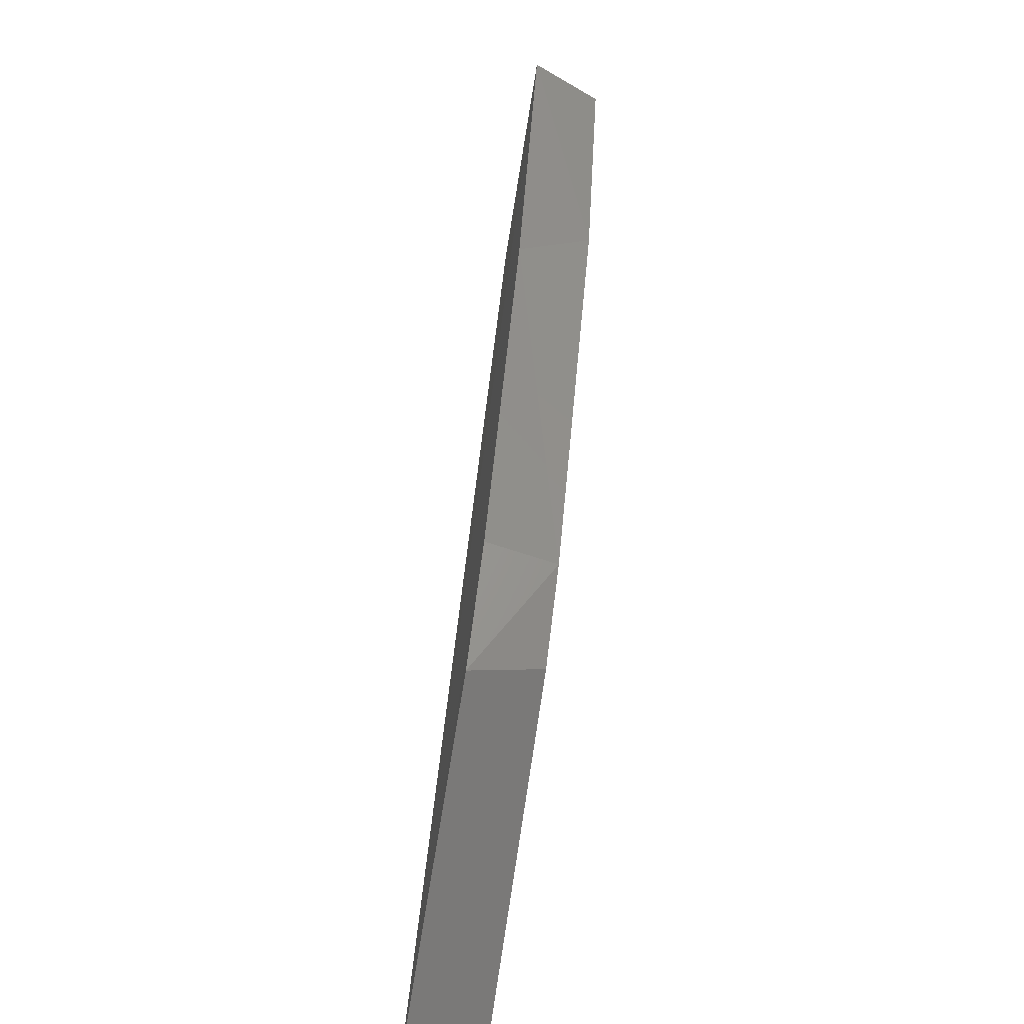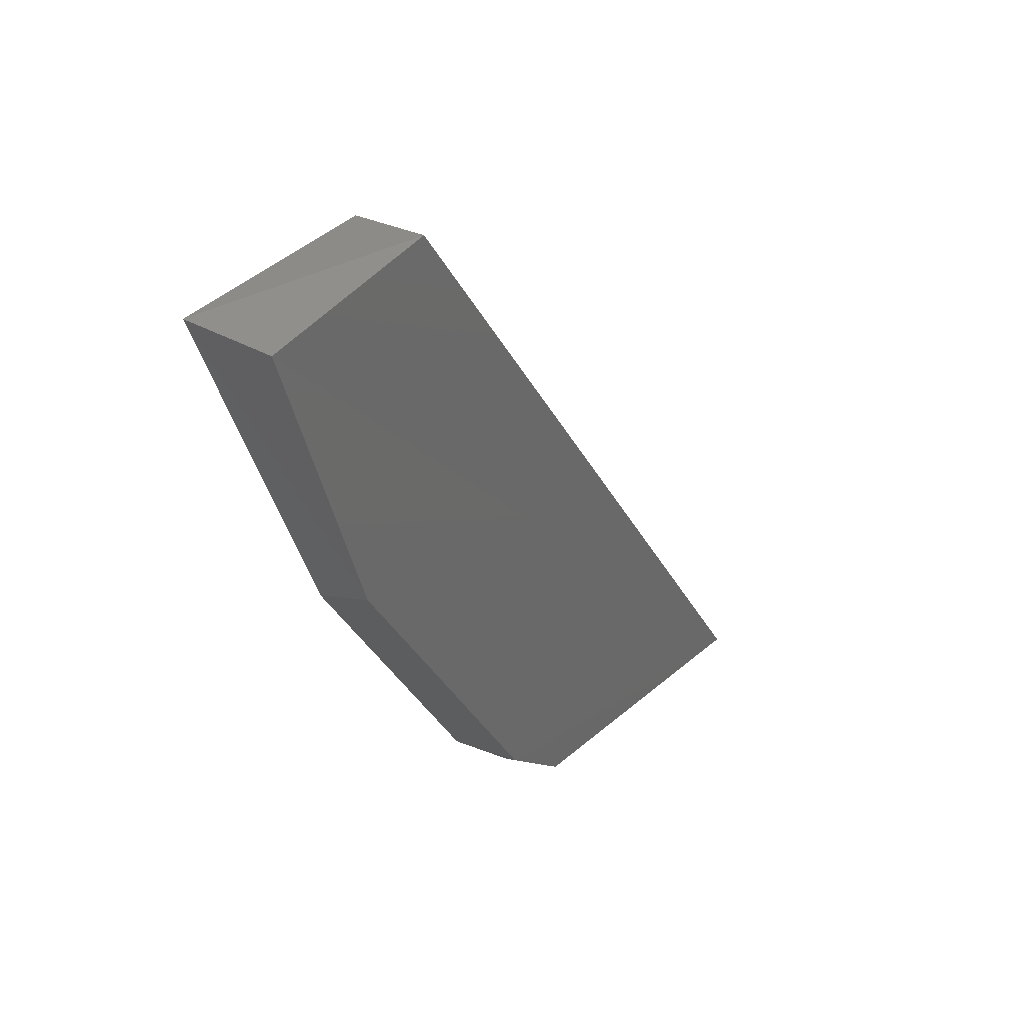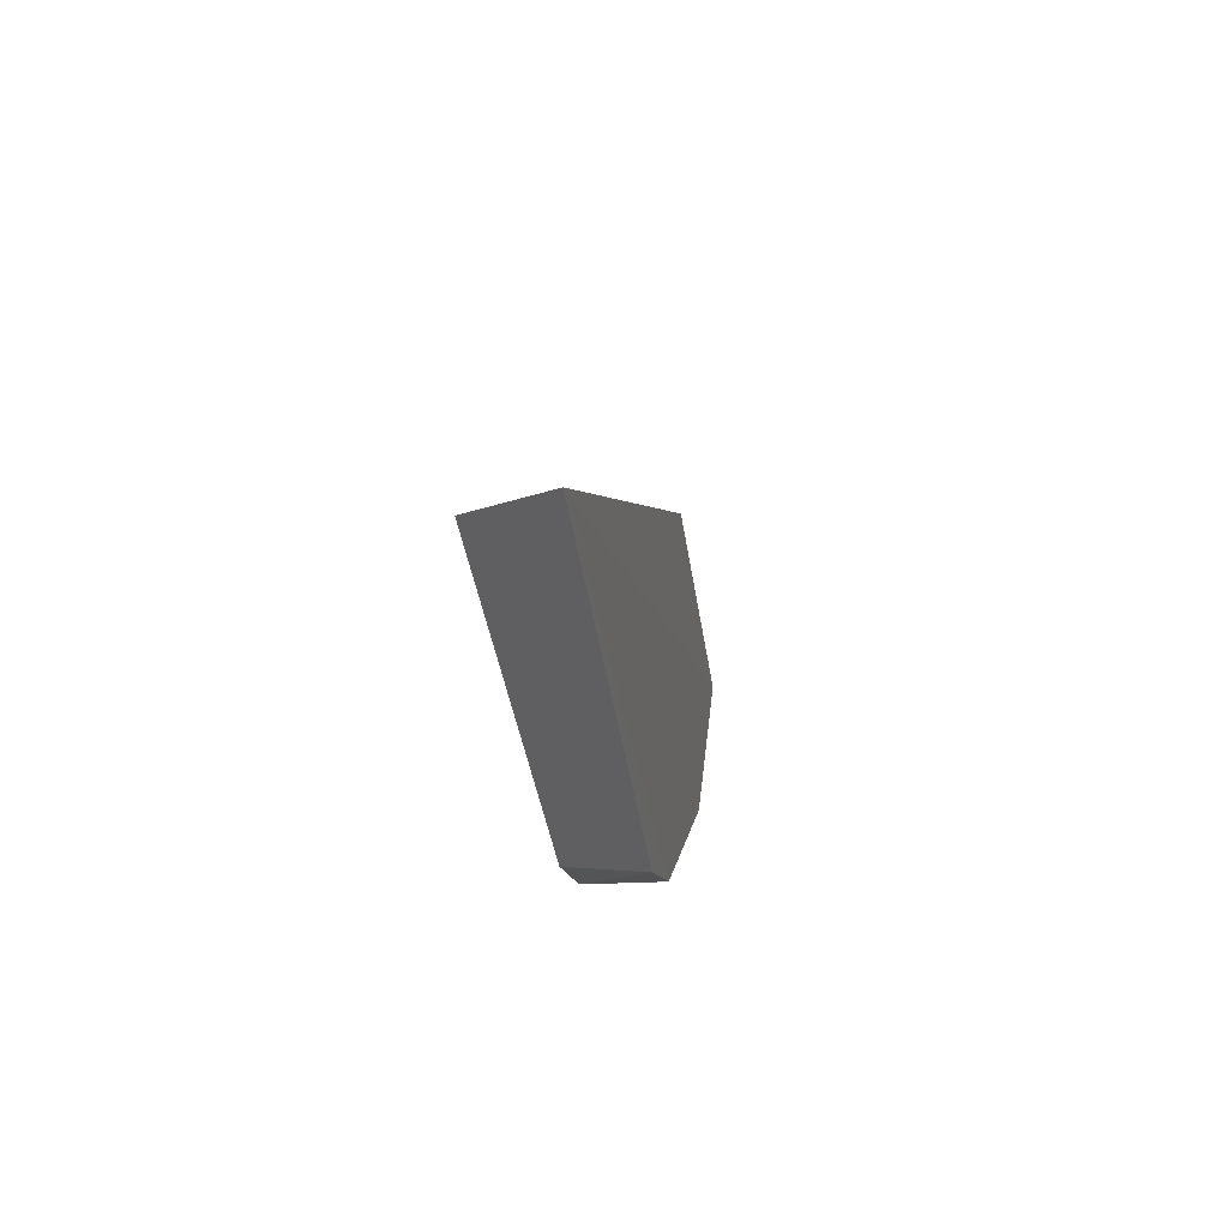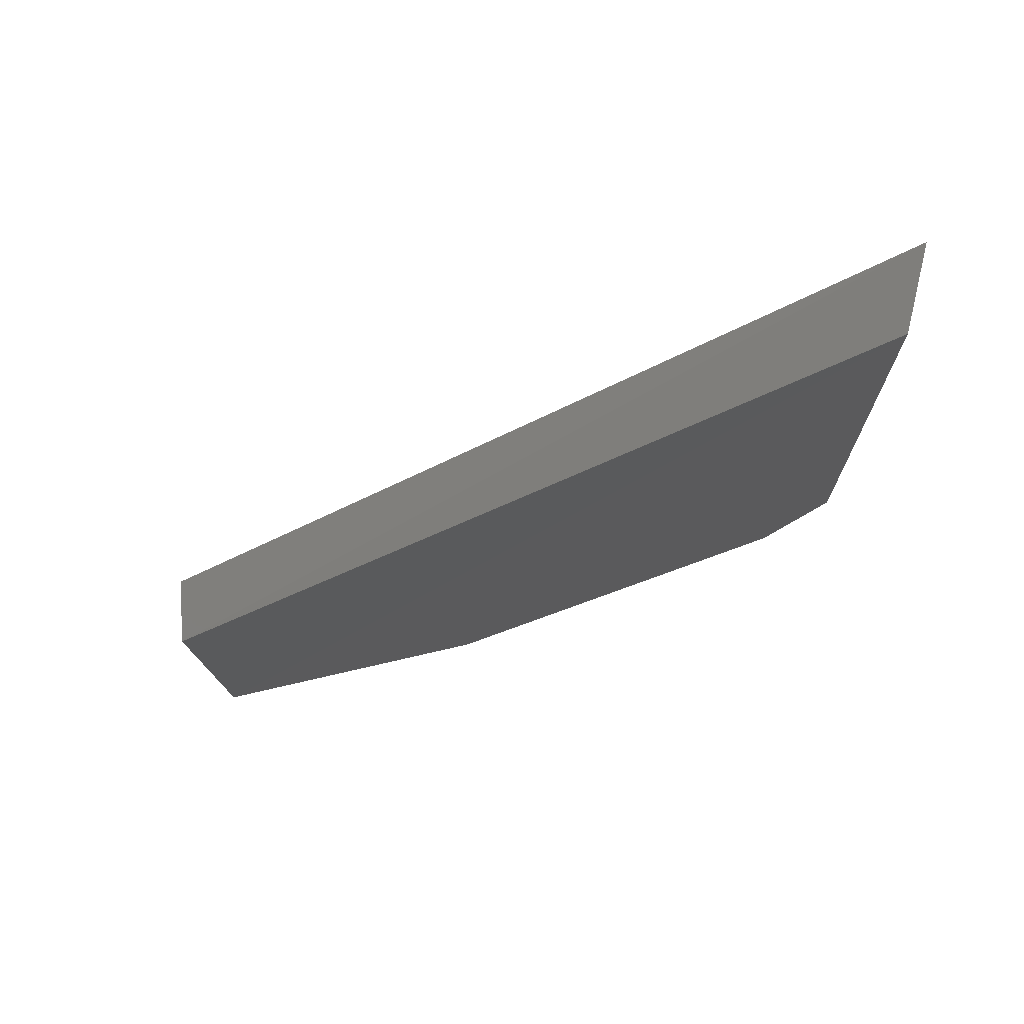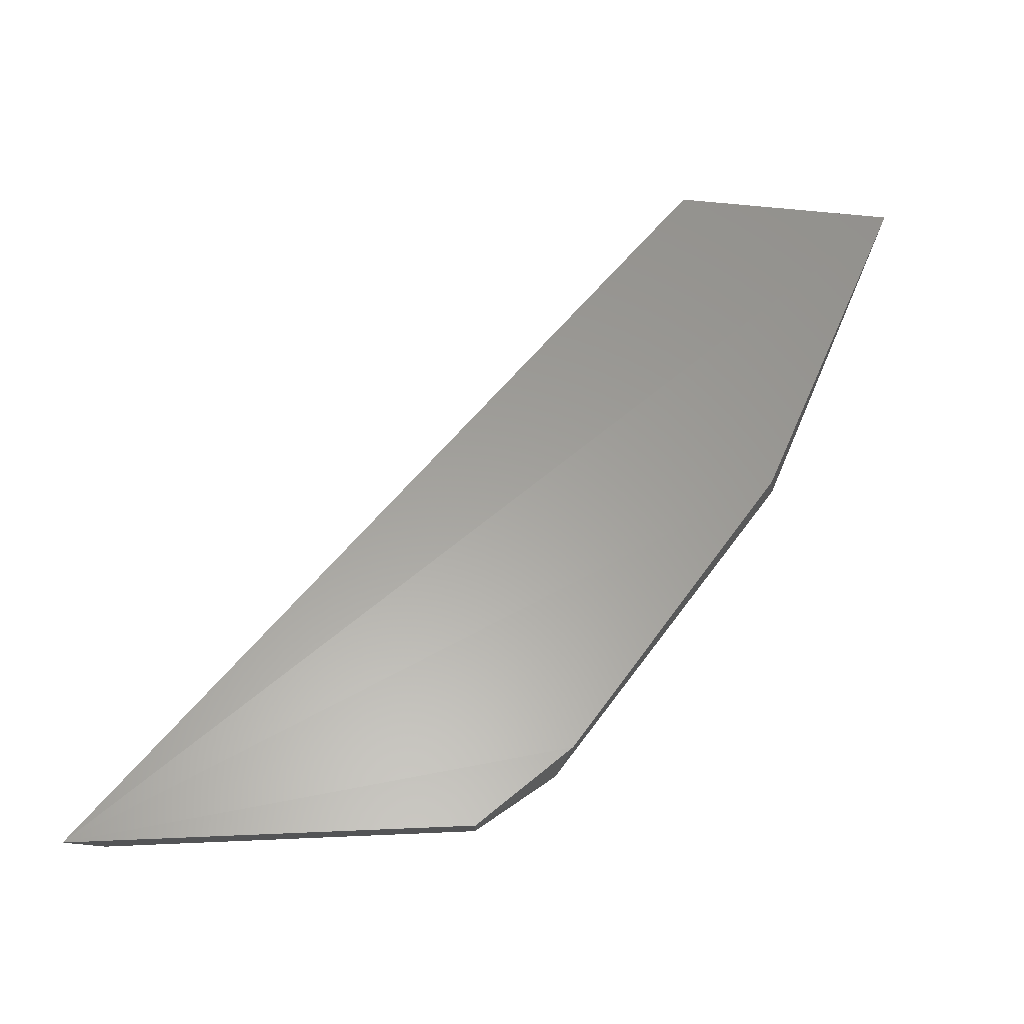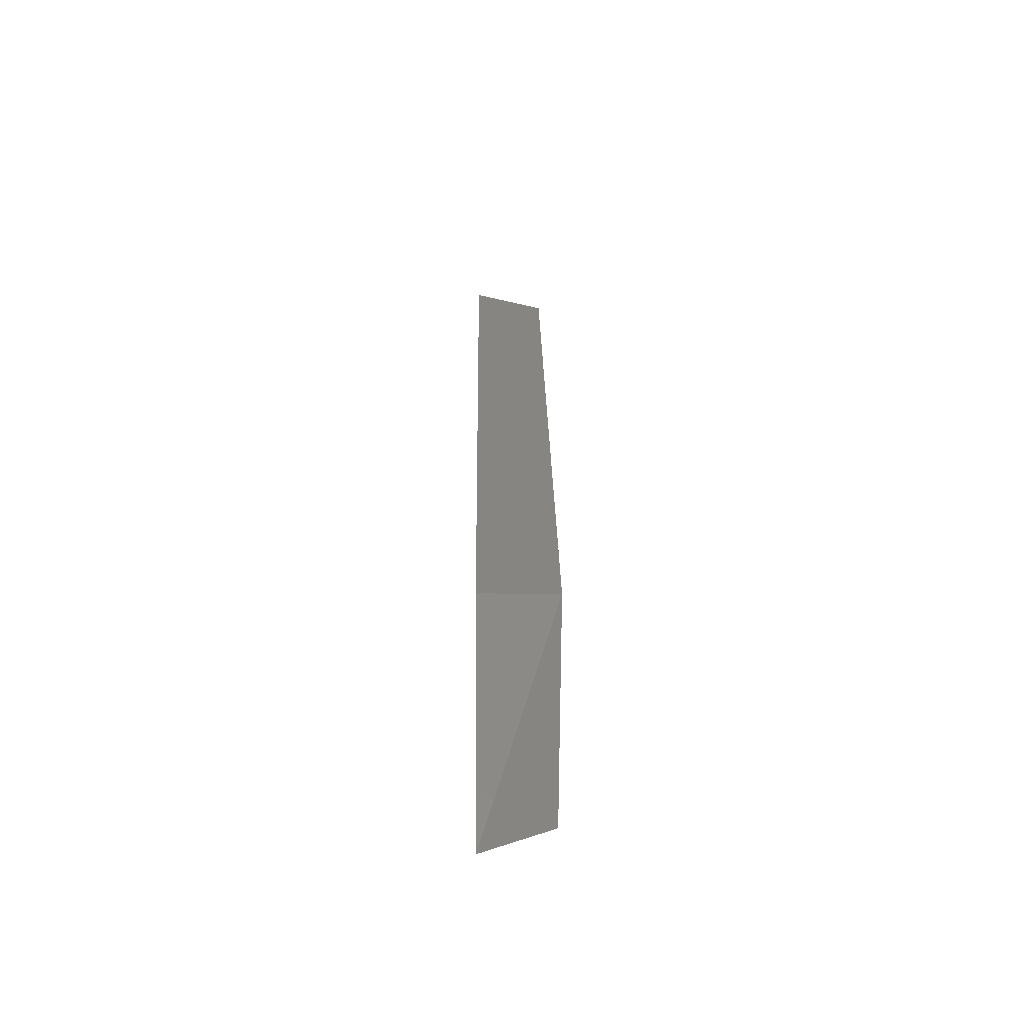
<metadata>
{"format":"stl","ext":"stl","renderer":"f3d","projection":"perspective","resolution":1024,"background":"white","views":[{"elev":-72.2,"azim":-8.8,"up":"+Z"},{"elev":31.1,"azim":35.1,"up":"+Z"},{"elev":-51.2,"azim":-170.1,"up":"+Z"},{"elev":64.1,"azim":84.7,"up":"+Y"},{"elev":-29.6,"azim":-94.2,"up":"+Z"},{"elev":-16.4,"azim":-0.7,"up":"+Y"}]}
</metadata>
<code>
# stl→obj: 12 verts, 20 faces
v -0.7137 -0.2331 -0.5682
v -0.7137 -0.2687 -0.5218
v -0.714 -0.2812 -0.524
v -0.714 -0.2745 -0.5423
v -0.714 -0.2598 -0.5631
v -0.714 -0.255 -0.5667
v -0.7186 -0.2313 -0.5699
v -0.7184 -0.2687 -0.5218
v -0.7184 -0.2828 -0.5226
v -0.7184 -0.2548 -0.5681
v -0.7183 -0.2605 -0.5629
v -0.7183 -0.2736 -0.5441
f 1 2 3
f 1 3 4
f 1 4 5
f 5 6 1
f 1 7 2
f 8 9 2
f 8 2 7
f 7 10 11
f 7 11 12
f 7 12 9
f 9 8 7
f 3 2 9
f 4 3 9
f 4 9 12
f 6 5 10
f 6 10 7
f 6 7 1
f 5 4 12
f 5 12 11
f 11 10 5

</code>
